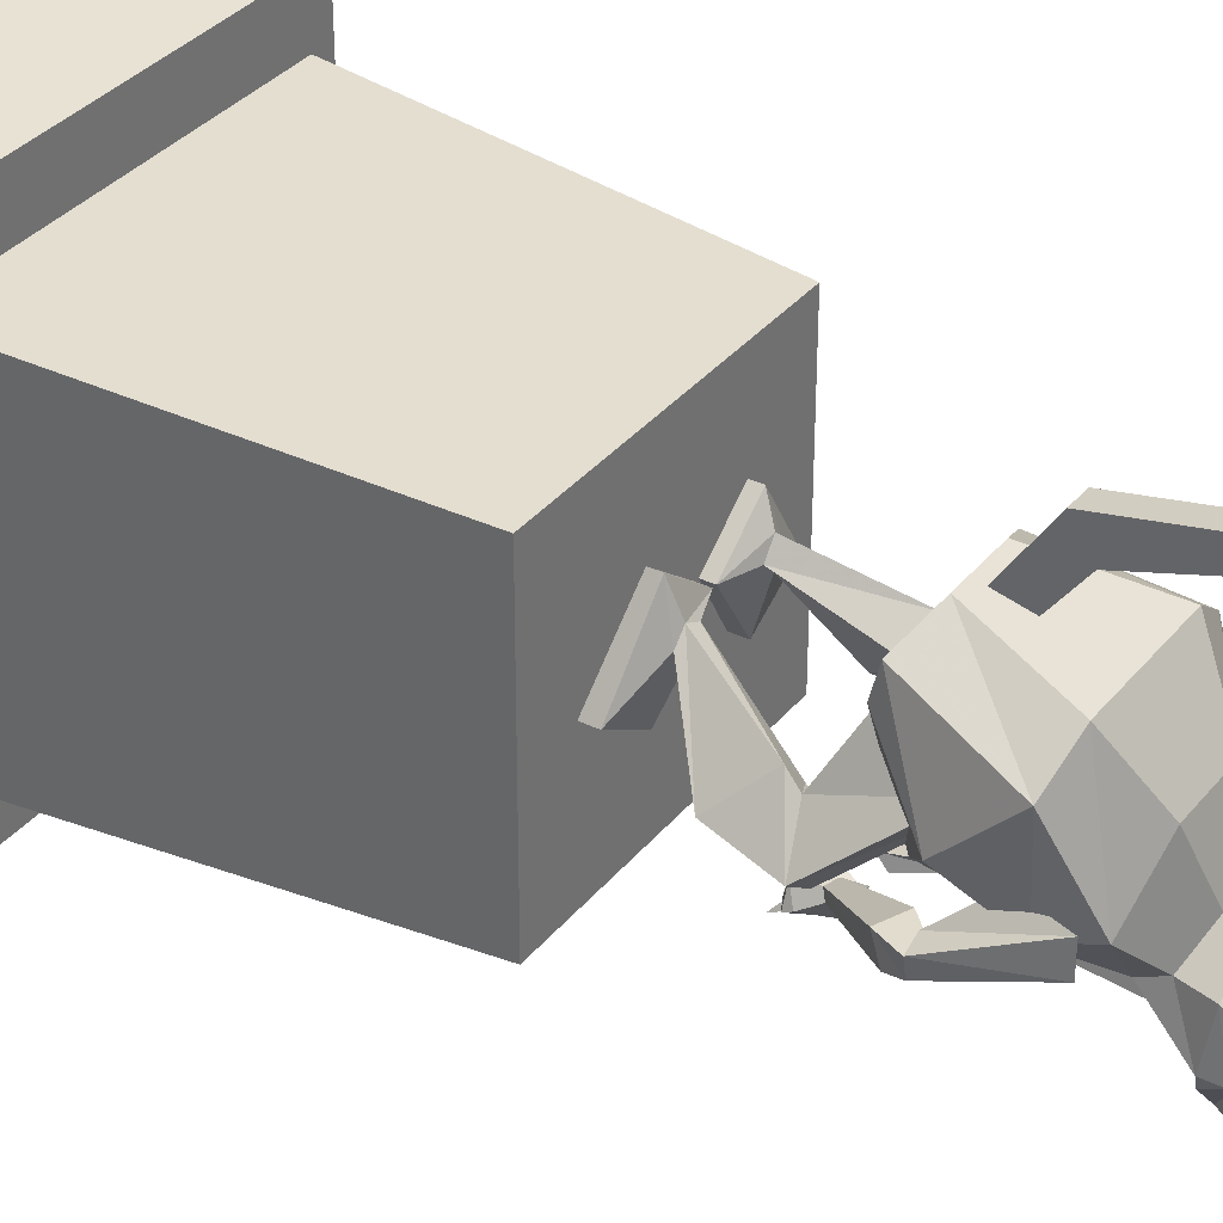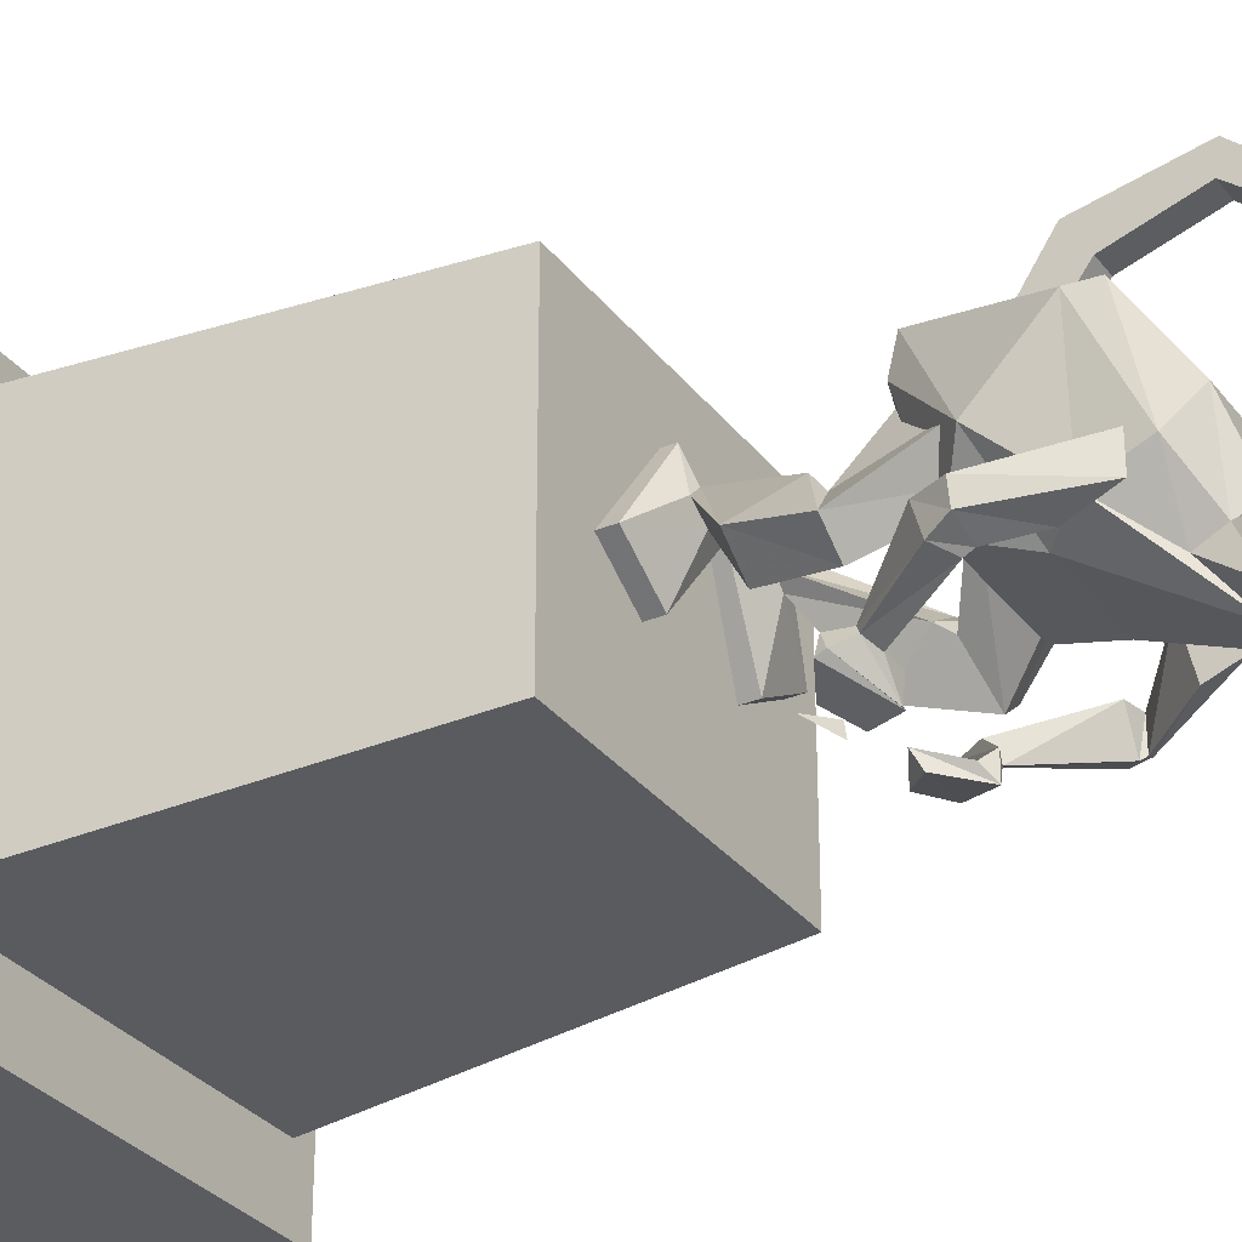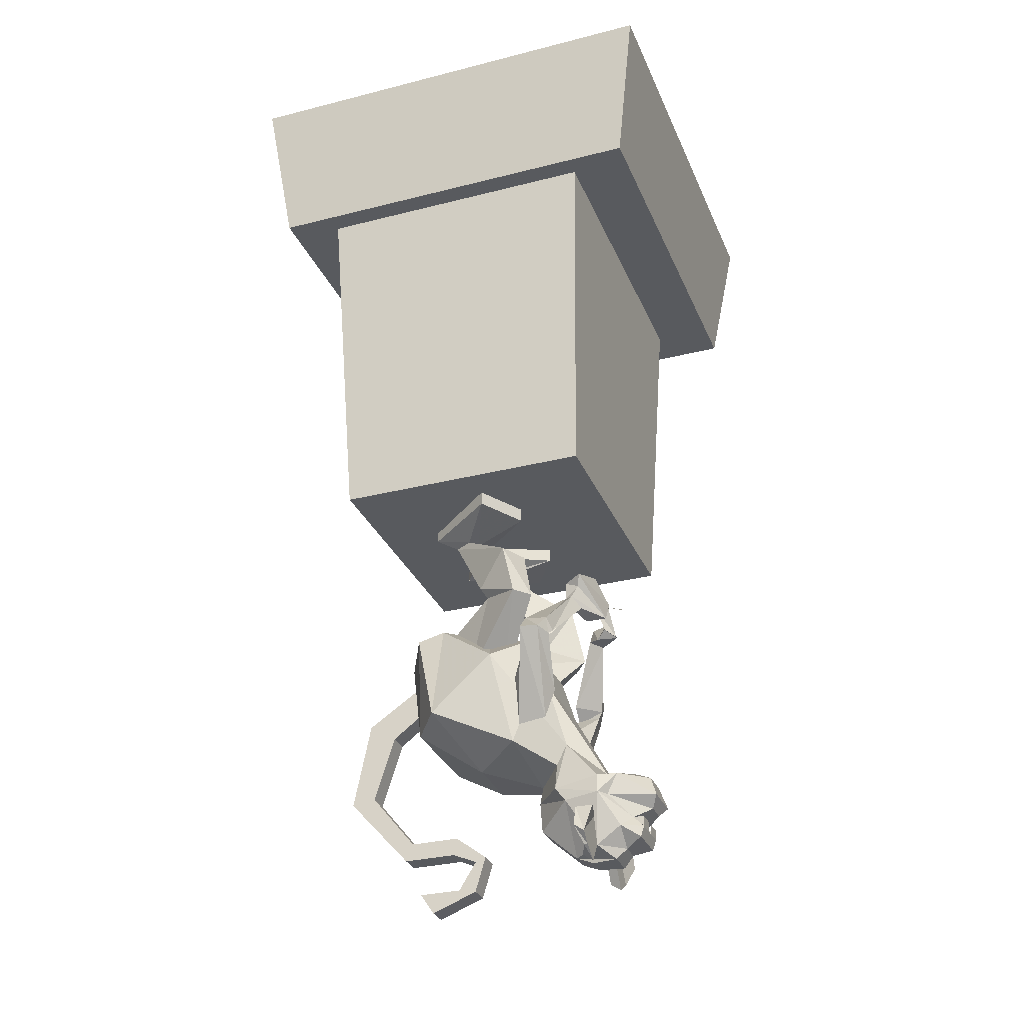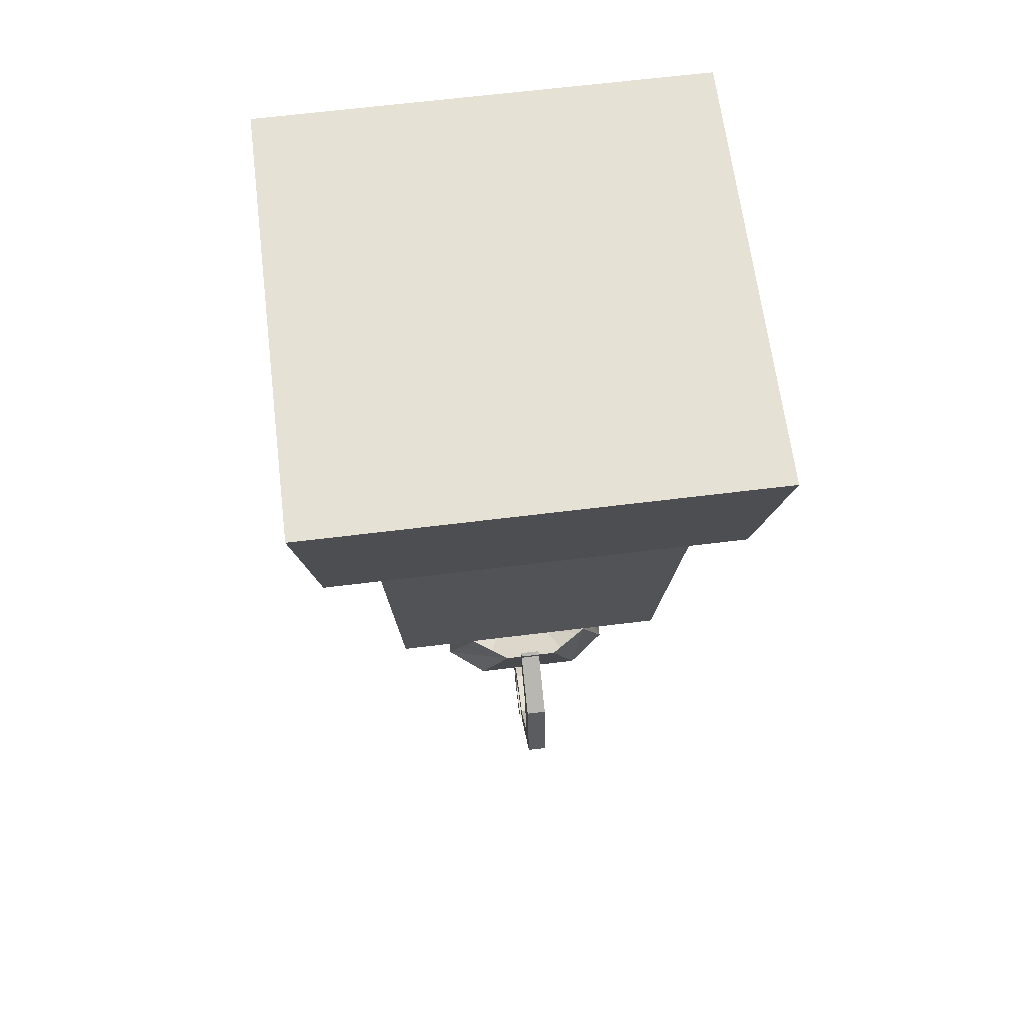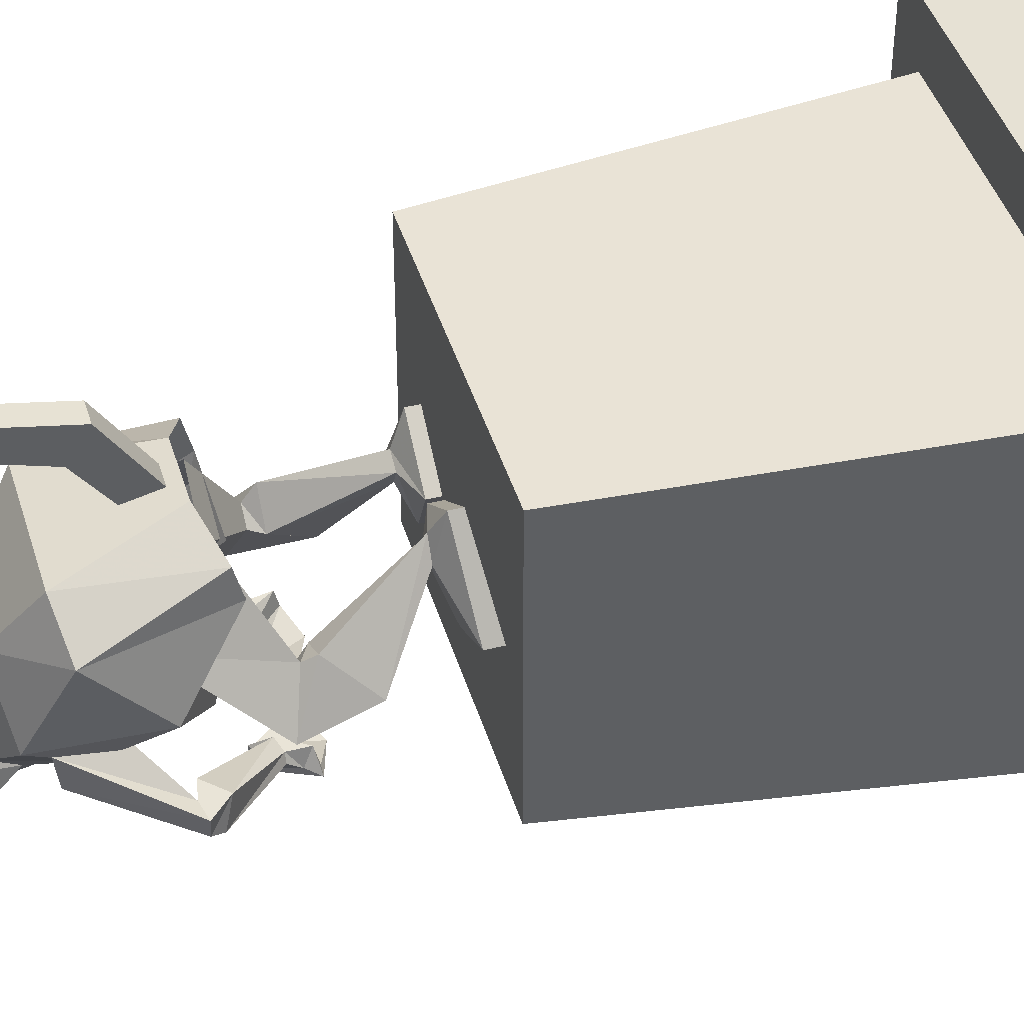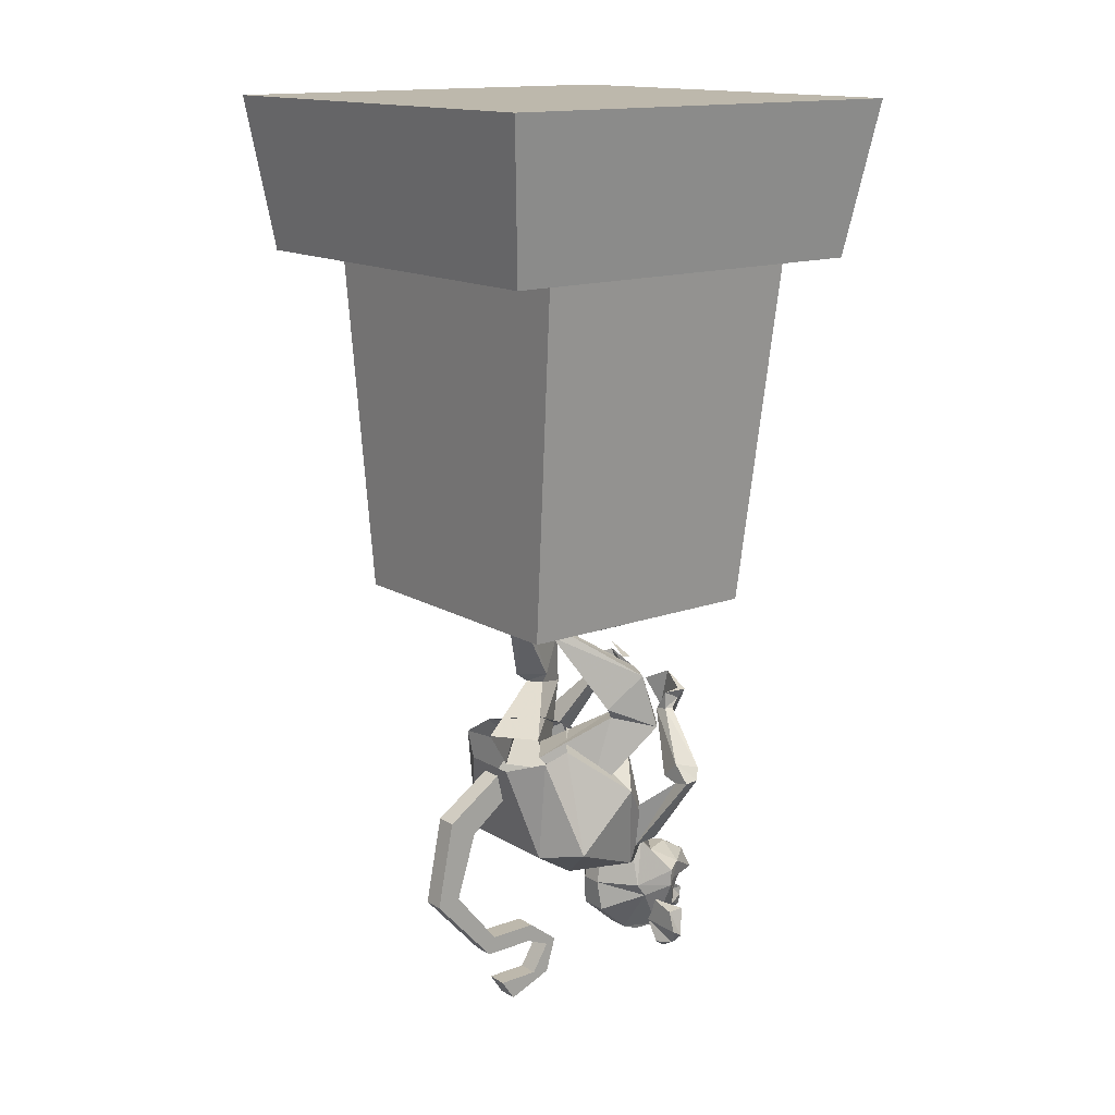
<metadata>
{"format":"obj","ext":"obj","renderer":"f3d","projection":"perspective","resolution":1024,"background":"white","views":[{"elev":34.7,"azim":-56.7,"up":"+Z"},{"elev":-31.2,"azim":-59.2,"up":"+Z"},{"elev":-30.8,"azim":110.1,"up":"+Y"},{"elev":64.8,"azim":-7.1,"up":"+Y"},{"elev":43.2,"azim":73.4,"up":"+Z"},{"elev":14.8,"azim":51.5,"up":"+Y"}]}
</metadata>
<code>
o object/monkey_statue
v -64 0 64
v 64 0 64
v 64 0 -64
v -64 0 -64
v -58 -44 -57
v -58 -44 58
v 57 -44 58
v 57 -44 -57
v 40 -144 -35
v 40 -144 39
v -39 -144 39
v -39 -144 -35
v -46 -44 -40
v 51 -44 -40
v 51 -44 43
v -46 -44 43
v 6 -259 -34
v 0 -259 -34
v 0 -256 -37
v 6 -256 -37
v 7 -259 -34
v 6 -259 -27
v 0 -259 -27
v -1 -259 -34
v 6 -257 -22
v 0 -257 -22
v 12 -256 -30
v 16 -243 -22
v 7 -248 -12
v -1 -248 -12
v -10 -243 -22
v -6 -256 -30
v 14 -242 -34
v 14 -236 -37
v 17 -242 -32
v 9 -248 -40
v 6 -245 -45
v 9 -242 -47
v 7 -236 -45
v 4 -233 -40
v 7 -233 -32
v 17 -237 -32
v 16 -239 -19
v 12 -251 -37
v 9 -251 -43
v -3 -248 -40
v 0 -245 -45
v -3 -242 -47
v -1 -236 -45
v 2 -233 -40
v -1 -233 -32
v -10 -206 -17
v 16 -206 -17
v 14 -225 -22
v 14 -231 -19
v 6 -234 -12
v 6 -239 -11
v 0 -239 -11
v -10 -239 -19
v -11 -242 -32
v -6 -251 -37
v -8 -236 -37
v -8 -242 -34
v -3 -251 -43
v -3 -254 -42
v 9 -254 -42
v -11 -237 -32
v -8 -225 -22
v -18 -214 -14
v -24 -200 -2
v -13 -192 -12
v 19 -192 -12
v 24 -214 -14
v 24 -226 -9
v 12 -229 5
v 0 -234 -12
v -8 -231 -19
v -18 -226 -9
v -24 -216 14
v -16 -188 22
v -16 -186 14
v -3 -184 4
v -6 -229 5
v -13 -218 22
v -5 -192 28
v -1 -248 -43
v 0 -248 -43
v 2 -248 -43
v -3 -248 -43
v 6 -248 -43
v 7 -248 -43
v 9 -248 -43
v 4 -248 -43
v 4 -251 -43
v 2 -251 -43
v 16 -262 -30
v 16 -260 -27
v 12 -254 -27
v 14 -248 -30
v 21 -259 -30
v 21 -259 -29
v 24 -254 -27
v 22 -248 -27
v 14 -246 -27
v 22 -248 -32
v 24 -256 -30
v -10 -260 -27
v -10 -262 -30
v -6 -254 -27
v -15 -259 -29
v -15 -259 -30
v -8 -248 -30
v -8 -246 -27
v -16 -248 -27
v -18 -254 -27
v -18 -253 -32
v -16 -248 -32
v 7 -144 14
v -1 -144 14
v 3 -144 24
v 19 -218 22
v 11 -192 28
v 17 -153 8
v 30 -165 -8
v 22 -165 -12
v 14 -153 6
v 30 -148 -1
v 16 -150 19
v 14 -153 13
v 25 -175 1
v 32 -181 -12
v 27 -181 -16
v 19 -178 -6
v 17 -175 -4
v 11 -153 9
v 16 -148 -9
v 30 -144 -1
v 16 -147 19
v 3 -147 9
v 3 -150 9
v 24 -178 -1
v 22 -203 6
v 11 -203 -1
v 3 -189 9
v 14 -189 18
v -18 -165 -14
v -26 -165 -8
v -13 -153 8
v -8 -153 5
v -13 -175 -6
v -15 -178 -6
v -21 -181 -17
v -28 -181 -12
v -19 -175 1
v -10 -153 11
v -11 -150 19
v -24 -148 -1
v -11 -148 -9
v -6 -153 9
v -19 -178 -3
v -10 -189 18
v 2 -189 9
v -6 -203 -1
v -18 -203 6
v 2 -150 9
v 2 -147 9
v -11 -147 19
v -24 -144 -1
v -11 -144 -9
v -6 -173 -34
v -13 -169 -32
v -5 -172 -30
v 30 -200 -4
v 30 -216 14
v 22 -188 22
v 16 -144 -9
v -10 -144 11
v -15 -144 5
v -29 -201 -19
v -22 -201 -21
v -18 -211 -19
v -20 -222 -16
v -30 -201 -14
v -27 -194 -14
v -27 -196 -21
v -22 -199 -22
v -24 -201 -14
v -20 -197 -14
v -11 -180 -22
v -14 -179 -22
v -15 -180 -24
v -12 -182 -26
v -6 -182 -26
v -15 -174 -22
v -17 -176 -26
v -7 -182 -32
v -4 -180 -29
v -15 -173 -26
v -17 -174 -27
v -6 -182 -32
v -1 -173 -27
v -9 -170 -29
v -2 -174 -31
v -24 -200 -14
v -18 -210 -6
v -20 -222 -8
v 24 -221 -11
v 24 -209 -9
v 24 -212 -22
v 24 -220 -19
v 40 -198 -17
v 35 -199 -17
v 35 -199 -24
v 39 -198 -22
v 35 -193 -17
v 30 -198 -17
v 34 -198 -25
v 37 -195 -24
v 21 -181 -25
v 17 -182 -25
v 19 -184 -29
v 22 -181 -27
v 22 -178 -29
v 21 -176 -25
v 14 -186 -29
v 14 -186 -35
v 24 -175 -30
v 22 -175 -29
v 11 -184 -32
v 14 -172 -32
v 7 -178 -34
v 6 -176 -30
v 22 -186 14
v 9 -184 4
v 6 -246 29
v 0 -246 29
v 0 -230 42
v 6 -230 42
v 6 -251 31
v 6 -251 16
v 6 -246 15
v 0 -246 15
v 0 -251 31
v 0 -231 49
v 0 -206 44
v 0 -211 36
v 6 -211 36
v 6 -231 49
v 0 -251 16
v 0 -254 9
v 6 -254 9
v 6 -253 6
v 0 -253 6
v 6 -206 44
v 6 -194 26
v 0 -194 26
v 0 -202 24
v 6 -202 24
v 0 -263 9
v 0 -262 14
v 6 -262 14
v 6 -263 9
v 6 -268 22
v 0 -268 22
v 0 -262 26
v 6 -262 26
v 59 -44 -79
v 66 -45 83
v -56 -44 -79
v 57 -81 53
v 64 39 70
v -58 -81 53
v 53 -78 -59
v 70 42 -66
v 53 -78 56
v -57 -81 -53
v -64 39 -70
v 58 -81 -53
v -53 -78 55
v -70 42 62
v -53 -78 -60
v 39 -144 -50
v 44 -144 56
v -38 -144 -50
v 45 -147 36
v 50 -26 47
v -41 -147 36
v 42 -144 -37
v 54 -23 -41
v 42 -144 38
v -40 -147 -33
v -45 -27 -44
v 45 -147 -33
v -37 -144 37
v -50 -24 42
v -37 -144 -37
v -64 0 64
v -64 0 64
v -64 0 64
v -64 0 64
v -64 0 64
v -64 0 64
v -64 0 64
v -64 0 64
v -64 0 64
v -64 0 64
f 1 2 3
f 1 3 4
f 1 4 5
f 1 5 6
f 1 6 7
f 1 7 2
f 2 7 3
f 3 7 8
f 3 8 4
f 4 8 5
f 5 8 6
f 6 8 7
f 9 10 11
f 9 11 12
f 9 12 13
f 9 13 14
f 9 14 10
f 10 14 15
f 10 15 16
f 10 16 11
f 11 16 12
f 12 16 13
f 17 18 19
f 17 19 20
f 17 20 21
f 17 21 22
f 17 22 18
f 18 22 23
f 18 23 24
f 18 24 19
f 18 19 19
f 25 26 23
f 25 23 22
f 25 22 21
f 25 21 27
f 25 27 28
f 25 28 29
f 25 29 26
f 26 29 30
f 26 30 31
f 26 31 32
f 26 32 24
f 26 24 23
f 33 34 35
f 33 35 36
f 33 36 37
f 33 37 38
f 33 38 34
f 34 38 39
f 34 39 40
f 34 40 41
f 34 41 42
f 34 42 35
f 35 42 43
f 35 43 28
f 35 28 27
f 35 27 44
f 35 44 36
f 36 44 45
f 36 45 46
f 36 46 47
f 36 47 37
f 37 47 48
f 37 48 38
f 38 48 39
f 39 48 49
f 39 49 50
f 39 50 40
f 40 50 51
f 40 51 41
f 41 51 52
f 41 52 53
f 41 53 54
f 41 54 42
f 42 54 43
f 43 54 55
f 43 55 56
f 43 56 57
f 43 57 28
f 28 57 29
f 29 57 30
f 30 57 58
f 30 58 31
f 31 58 59
f 31 59 60
f 31 60 32
f 32 60 61
f 32 61 19
f 32 19 24
f 60 62 63
f 60 63 46
f 60 46 61
f 61 46 64
f 61 64 65
f 61 65 19
f 19 65 20
f 20 65 66
f 20 66 44
f 20 44 27
f 20 27 21
f 20 21 20
f 47 46 63
f 47 63 48
f 48 63 49
f 49 63 62
f 49 62 50
f 50 62 51
f 51 62 67
f 51 67 68
f 51 68 69
f 51 69 52
f 52 69 70
f 52 70 71
f 52 71 53
f 53 71 72
f 53 72 73
f 53 73 54
f 54 73 55
f 55 73 74
f 55 74 56
f 56 74 75
f 56 75 76
f 56 76 58
f 56 58 57
f 66 64 45
f 66 45 44
f 66 65 64
f 46 45 64
f 67 59 77
f 67 77 68
f 68 77 78
f 68 78 69
f 69 78 79
f 69 79 70
f 70 79 80
f 70 80 81
f 70 81 71
f 71 81 82
f 76 59 58
f 59 76 77
f 77 76 83
f 77 83 78
f 78 83 84
f 78 84 79
f 79 84 85
f 79 85 80
f 62 60 67
f 67 60 59
f 86 87 88
f 86 88 89
f 89 88 64
f 89 64 46
f 90 91 92
f 90 92 93
f 93 92 94
f 94 92 45
f 45 92 36
f 64 88 95
f 27 96 97
f 27 97 98
f 27 98 99
f 27 99 96
f 96 99 100
f 96 100 101
f 96 101 97
f 97 101 98
f 98 101 102
f 98 102 103
f 98 103 104
f 98 104 99
f 99 104 105
f 99 105 106
f 99 106 100
f 100 106 102
f 100 102 101
f 106 105 103
f 106 103 102
f 105 104 103
f 107 108 32
f 107 32 109
f 107 109 110
f 107 110 108
f 108 110 111
f 108 111 112
f 108 112 32
f 32 112 109
f 109 112 113
f 109 113 114
f 109 114 115
f 109 115 110
f 110 115 111
f 111 115 116
f 111 116 112
f 112 116 117
f 112 117 113
f 113 117 114
f 114 117 116
f 114 116 115
f 118 119 120
f 75 83 76
f 83 75 121
f 83 121 84
f 84 121 122
f 84 122 85
f 123 124 125
f 123 125 126
f 123 126 127
f 123 127 128
f 123 128 129
f 123 129 124
f 124 129 130
f 124 130 131
f 124 131 132
f 124 132 125
f 125 132 133
f 125 133 134
f 125 134 126
f 126 134 135
f 126 135 136
f 126 136 127
f 127 136 137
f 127 137 138
f 127 138 128
f 128 138 139
f 128 139 140
f 128 140 129
f 129 140 135
f 129 135 130
f 130 135 134
f 130 134 141
f 130 141 131
f 131 141 142
f 131 142 143
f 131 143 132
f 132 143 144
f 132 144 133
f 133 144 145
f 133 145 141
f 133 141 134
f 141 145 142
f 146 147 148
f 146 148 149
f 146 149 150
f 146 150 151
f 146 151 152
f 146 152 147
f 147 152 153
f 147 153 154
f 147 154 155
f 147 155 148
f 148 155 156
f 148 156 157
f 148 157 149
f 149 157 158
f 149 158 159
f 149 159 150
f 150 159 154
f 150 154 160
f 150 160 151
f 151 160 161
f 151 161 162
f 151 162 152
f 152 162 163
f 152 163 153
f 153 163 164
f 153 164 160
f 153 160 154
f 154 159 155
f 155 159 165
f 155 165 156
f 156 165 166
f 156 166 167
f 156 167 157
f 157 167 168
f 157 168 158
f 158 168 169
f 158 169 165
f 158 165 159
f 164 161 160
f 170 171 171
f 170 171 172
f 72 173 73
f 73 173 74
f 74 173 174
f 74 174 75
f 75 174 121
f 121 174 175
f 121 175 122
f 136 176 137
f 176 136 140
f 176 140 139
f 140 136 135
f 169 166 165
f 177 178 168
f 179 180 181
f 179 181 182
f 179 182 183
f 179 183 184
f 179 184 185
f 179 185 180
f 180 185 186
f 180 186 187
f 187 186 188
f 187 188 183
f 183 188 184
f 184 188 189
f 184 189 190
f 184 190 185
f 185 190 191
f 185 191 186
f 186 191 192
f 186 192 188
f 188 192 189
f 189 192 193
f 189 193 194
f 189 194 190
f 190 194 195
f 190 195 191
f 191 195 196
f 191 196 192
f 192 196 193
f 193 196 197
f 193 197 198
f 193 198 194
f 194 198 199
f 194 199 195
f 195 199 200
f 195 200 196
f 196 200 197
f 197 200 201
f 197 201 202
f 197 202 198
f 198 202 202
f 198 202 199
f 199 202 203
f 199 203 200
f 200 203 201
f 180 204 205
f 180 205 181
f 181 205 206
f 181 206 182
f 182 206 183
f 183 206 204
f 204 206 205
f 207 208 209
f 207 209 210
f 207 210 211
f 207 211 212
f 207 212 208
f 208 212 213
f 208 213 209
f 209 213 214
f 209 214 210
f 210 214 211
f 211 214 215
f 211 215 216
f 211 216 212
f 212 216 217
f 212 217 213
f 213 217 218
f 213 218 214
f 214 218 215
f 215 218 219
f 215 219 220
f 215 220 216
f 216 220 221
f 216 221 217
f 217 221 222
f 217 222 218
f 218 222 219
f 219 222 223
f 219 223 224
f 219 224 220
f 220 224 225
f 220 225 221
f 221 225 226
f 221 226 222
f 222 226 223
f 223 226 227
f 223 227 224
f 224 227 228
f 224 228 225
f 225 228 229
f 225 229 226
f 226 229 226
f 226 226 223
f 230 230 231
f 230 231 232
f 230 232 229
f 230 229 228
f 230 228 230
f 230 228 227
f 230 227 231
f 231 227 226
f 231 226 232
f 232 226 229
f 174 233 175
f 233 174 173
f 233 173 234
f 234 173 72
f 235 236 237
f 235 237 238
f 235 238 239
f 235 239 240
f 235 240 241
f 235 241 236
f 236 241 242
f 236 242 243
f 236 243 244
f 236 244 237
f 237 244 245
f 237 245 246
f 237 246 238
f 238 246 247
f 238 247 248
f 238 248 239
f 239 248 243
f 239 243 249
f 239 249 240
f 240 249 250
f 240 250 251
f 240 251 241
f 241 251 252
f 241 252 242
f 242 252 253
f 242 253 249
f 242 249 243
f 244 248 254
f 244 254 245
f 245 254 255
f 245 255 256
f 245 256 246
f 246 256 257
f 246 257 247
f 247 257 258
f 247 258 254
f 247 254 248
f 254 258 255
f 243 248 244
f 253 250 249
f 250 253 259
f 250 259 260
f 250 260 251
f 251 260 261
f 251 261 252
f 252 261 262
f 252 262 253
f 253 262 259
f 259 262 263
f 259 263 264
f 259 264 260
f 260 264 265
f 260 265 261
f 261 265 266
f 261 266 262
f 262 266 263
f 263 266 264
f 264 266 265

</code>
